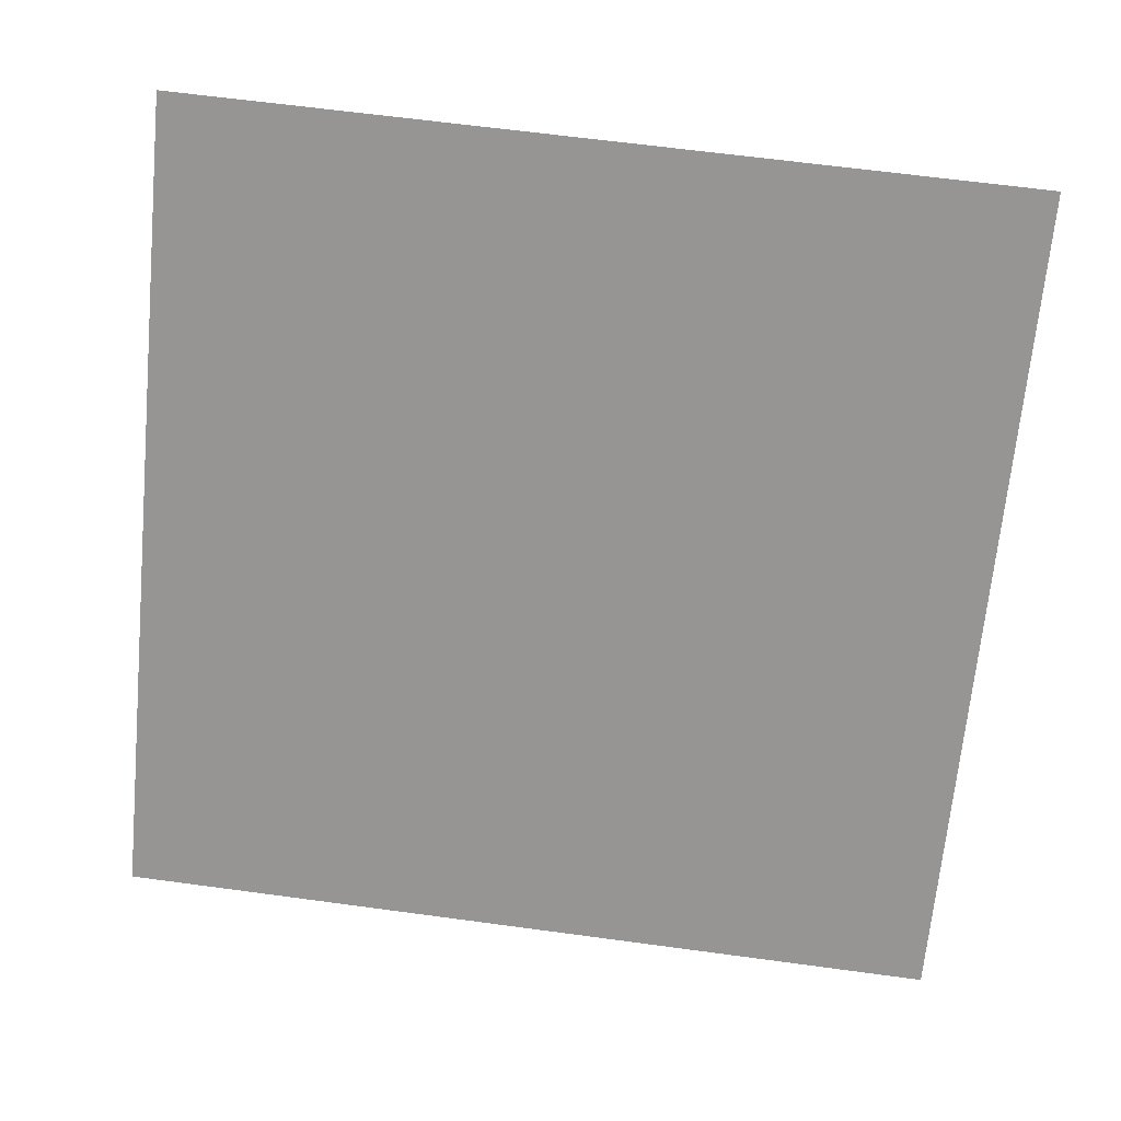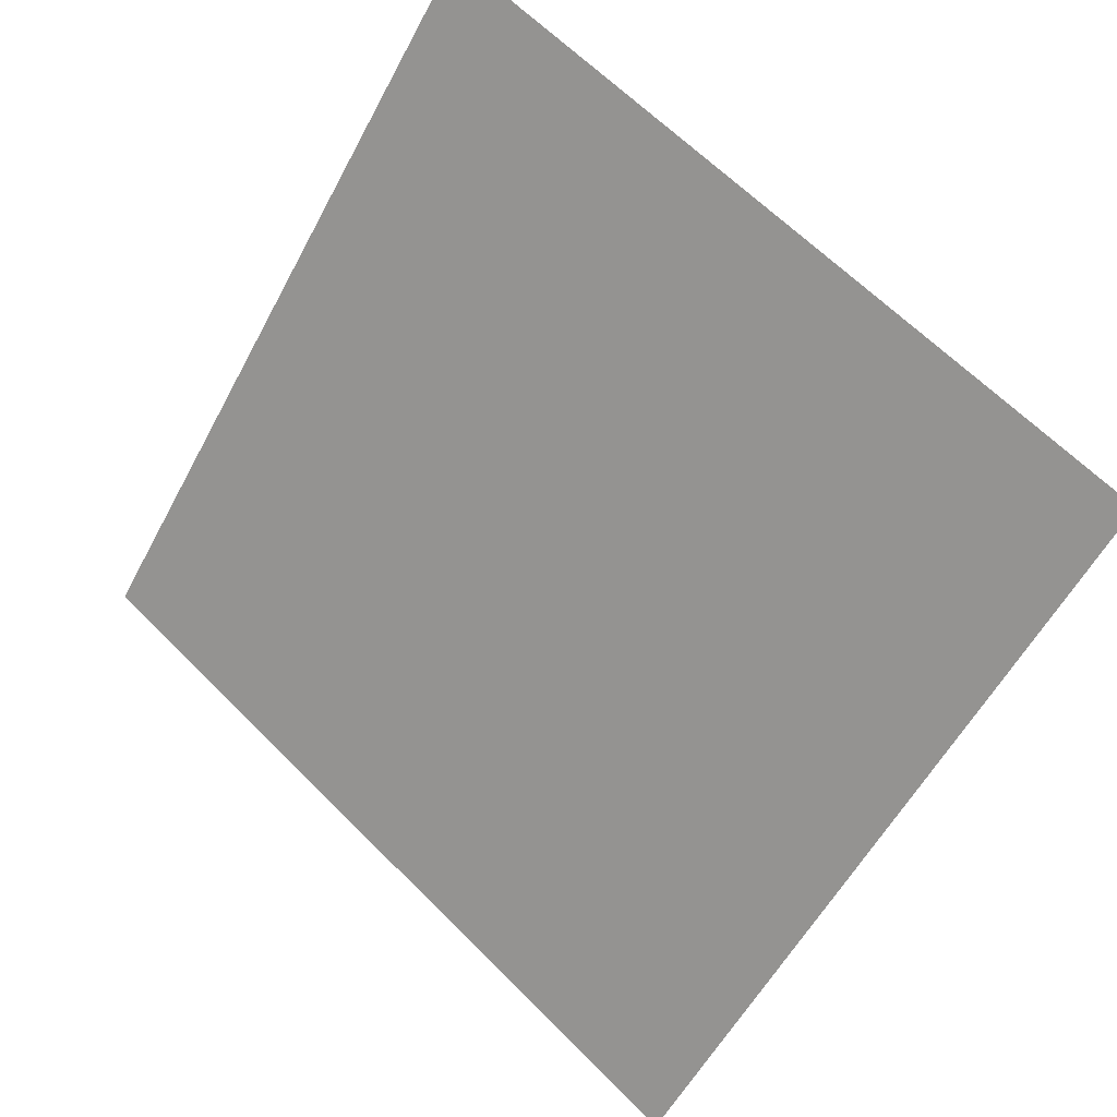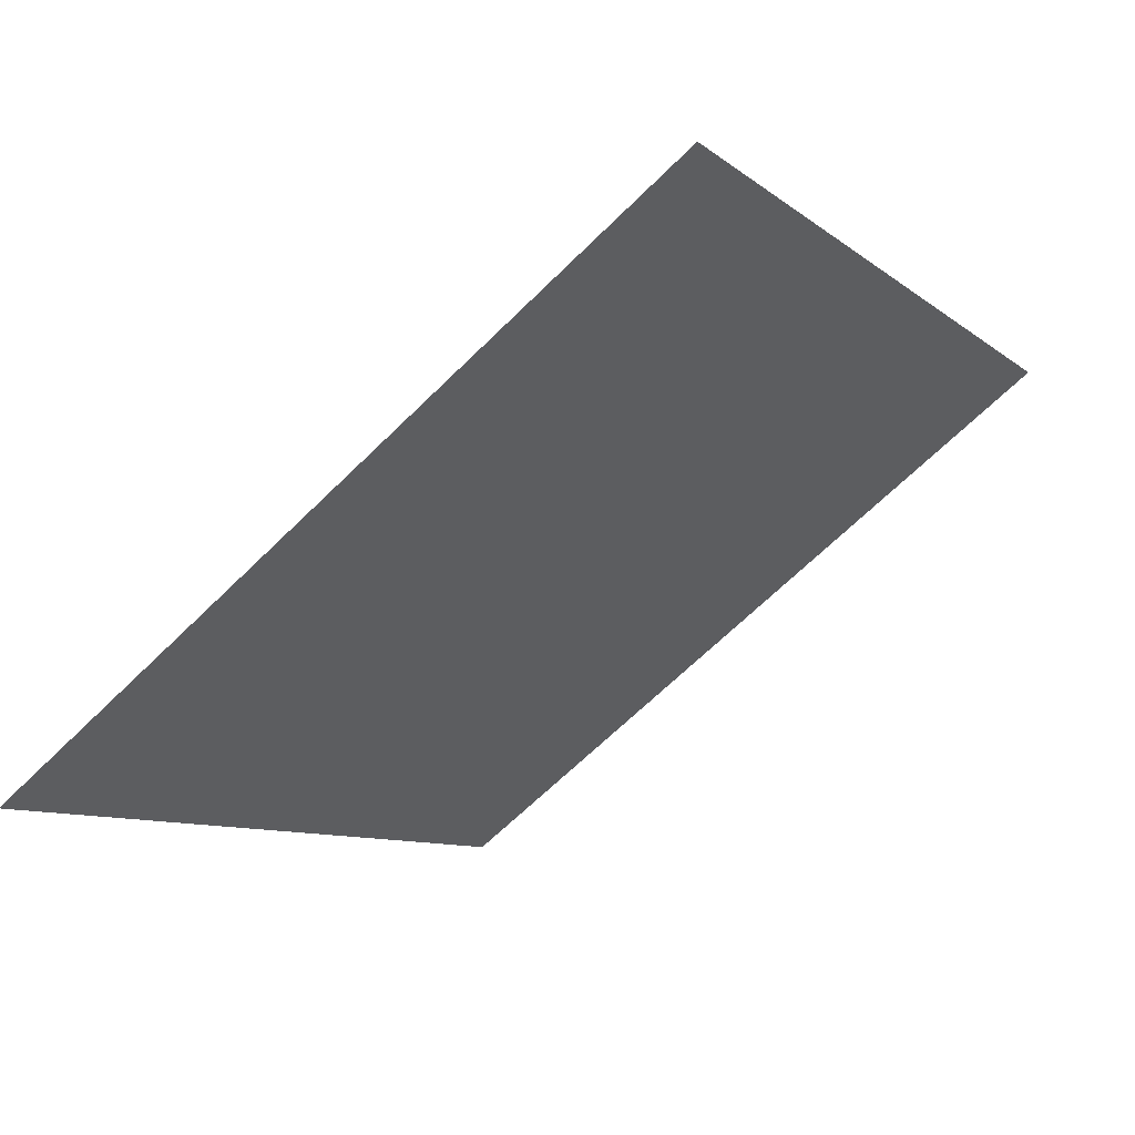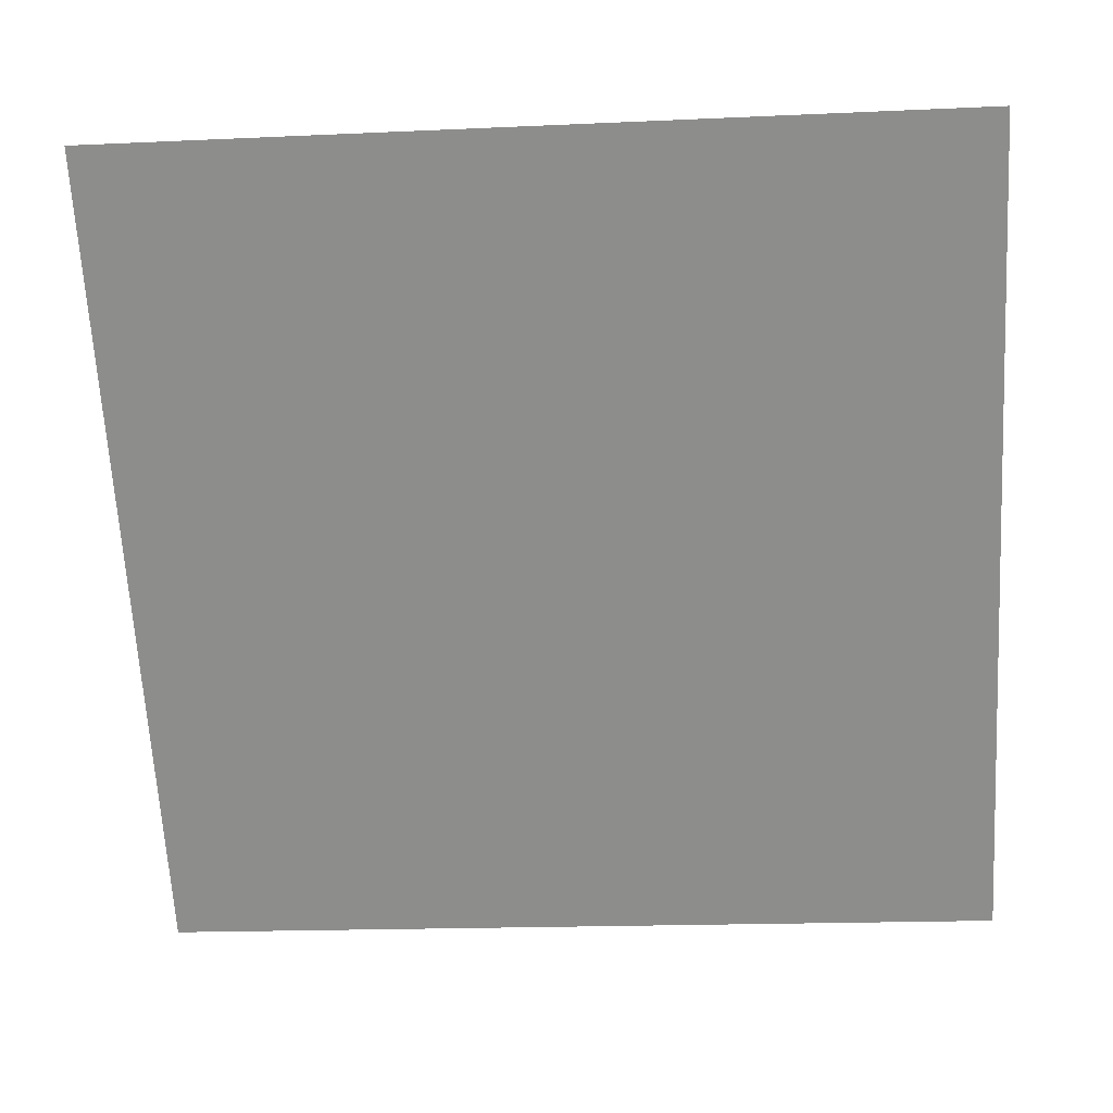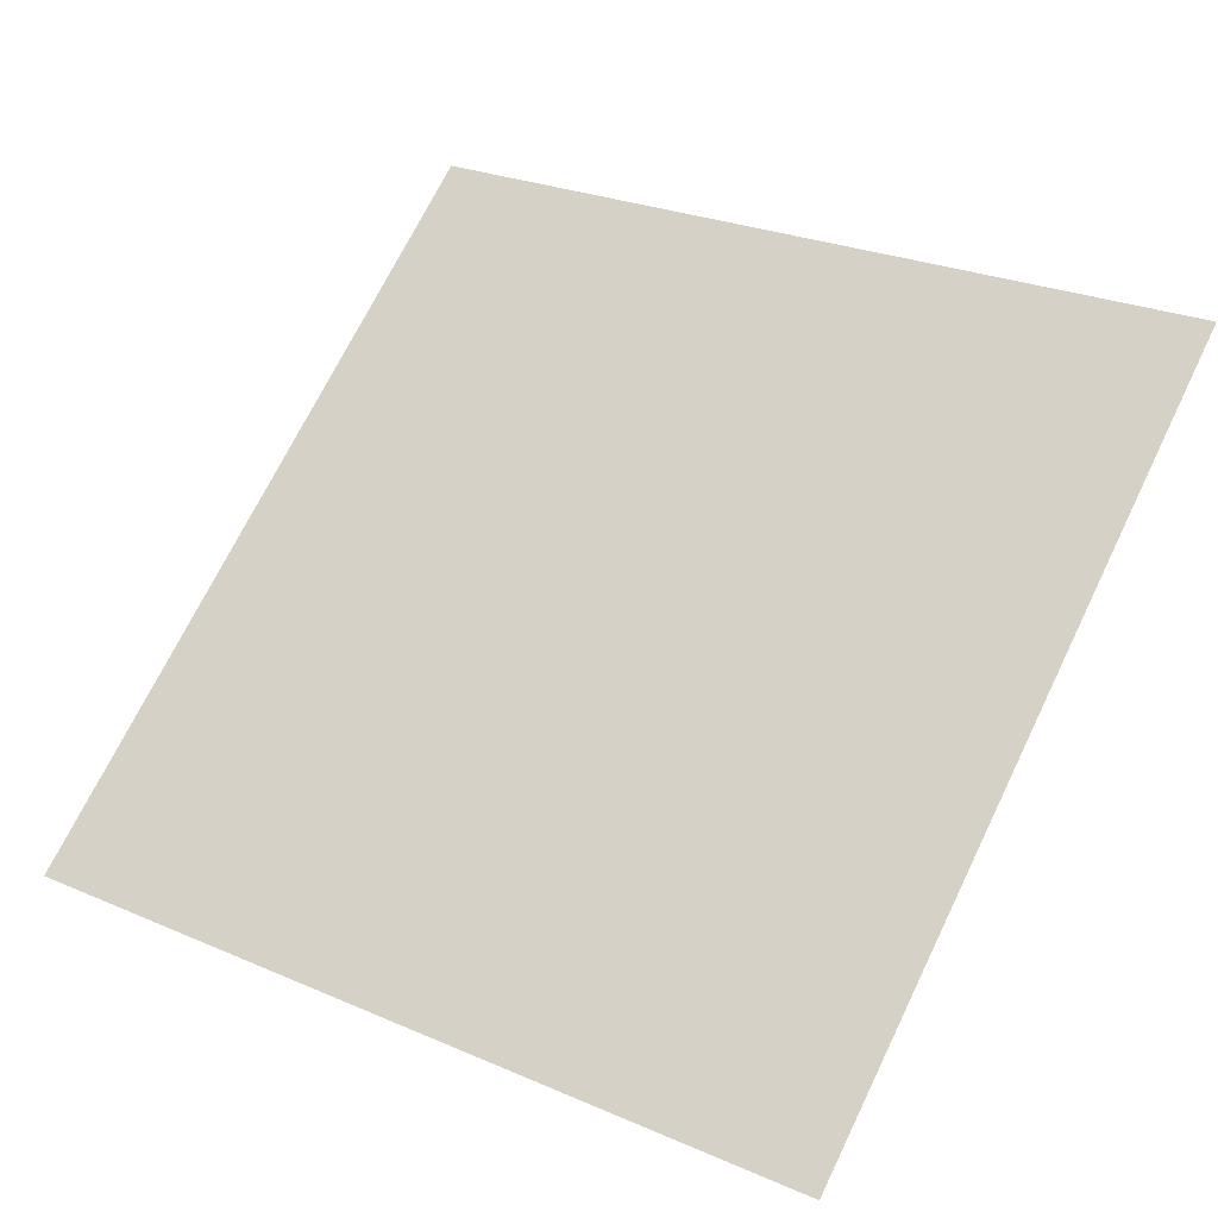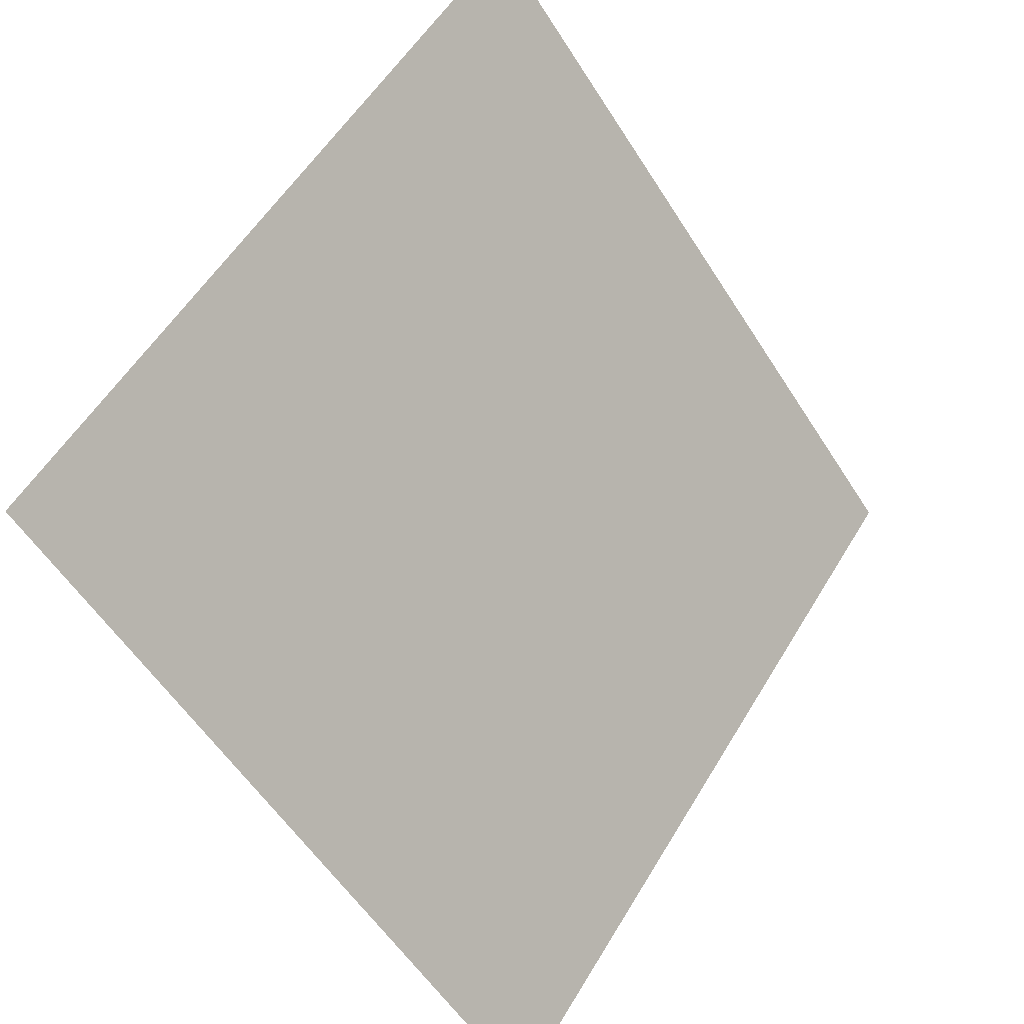
<metadata>
{"format":"obj","ext":"obj","renderer":"f3d","projection":"perspective","resolution":1024,"background":"white","views":[{"elev":75.2,"azim":-171.9,"up":"+Y"},{"elev":-58.6,"azim":62.7,"up":"+Y"},{"elev":-7.7,"azim":-61.3,"up":"+Y"},{"elev":-11.8,"azim":-176.3,"up":"+Z"},{"elev":28.9,"azim":-145.5,"up":"+Y"},{"elev":-57.1,"azim":120.7,"up":"+Z"}]}
</metadata>
<code>
v 0.0828 0.6975 0.3907
v 0.07624 0.6976 0.3908
v 0.07636 0.7016 0.396
v 0.08292 0.7014 0.396
f 4 3 2 1

</code>
